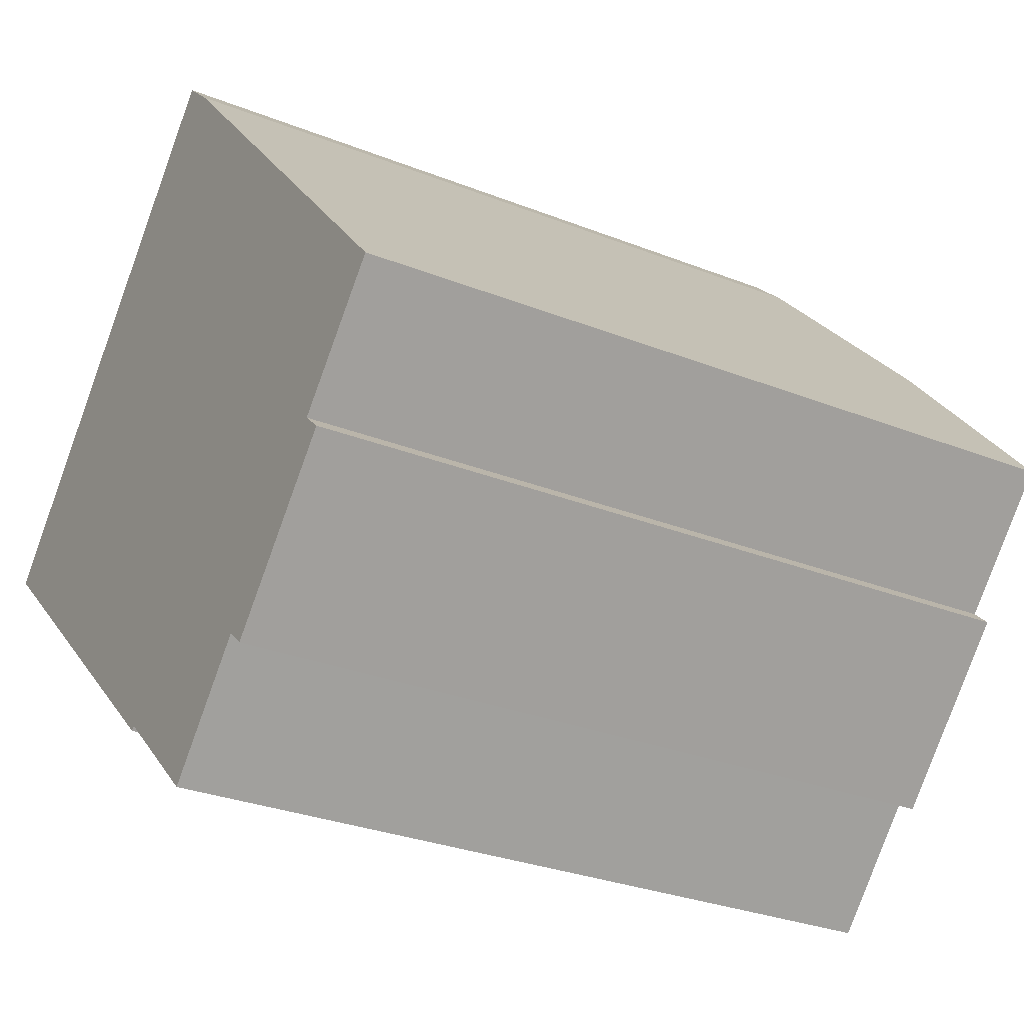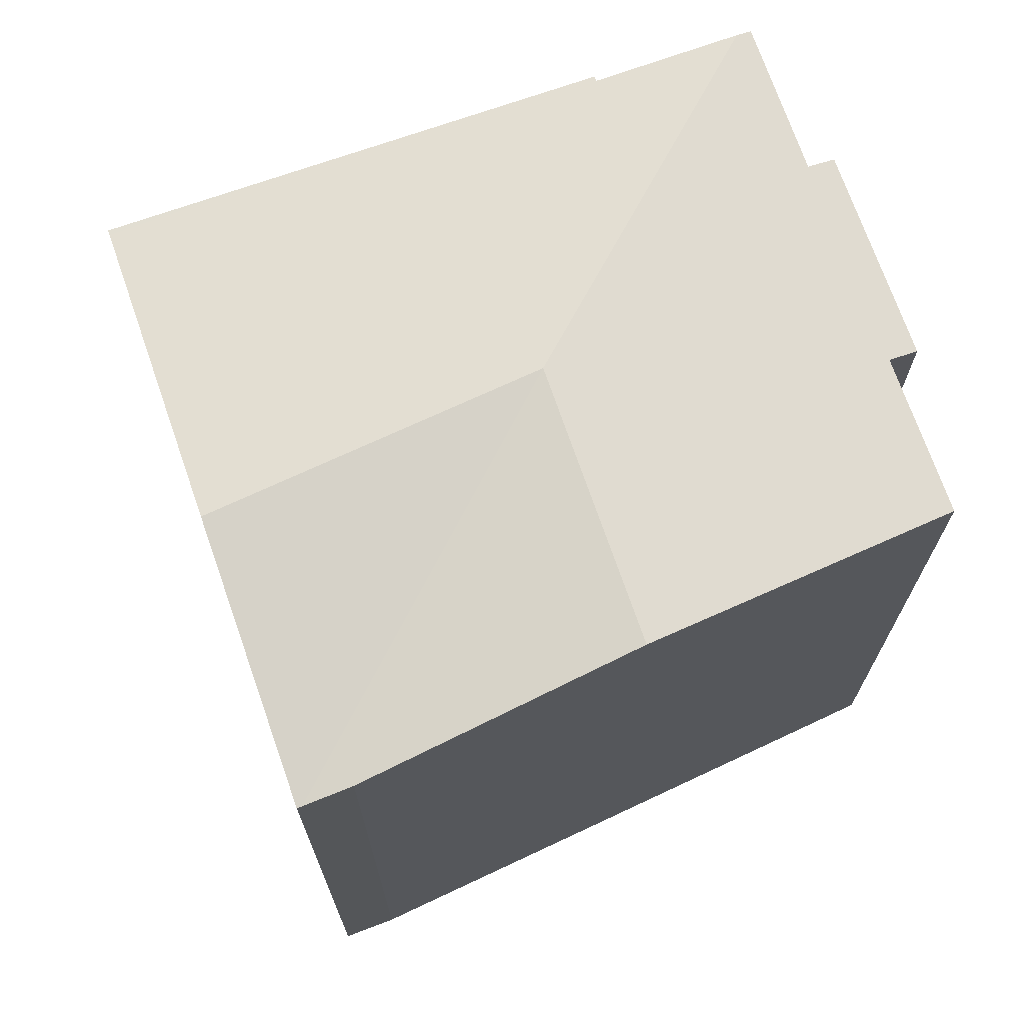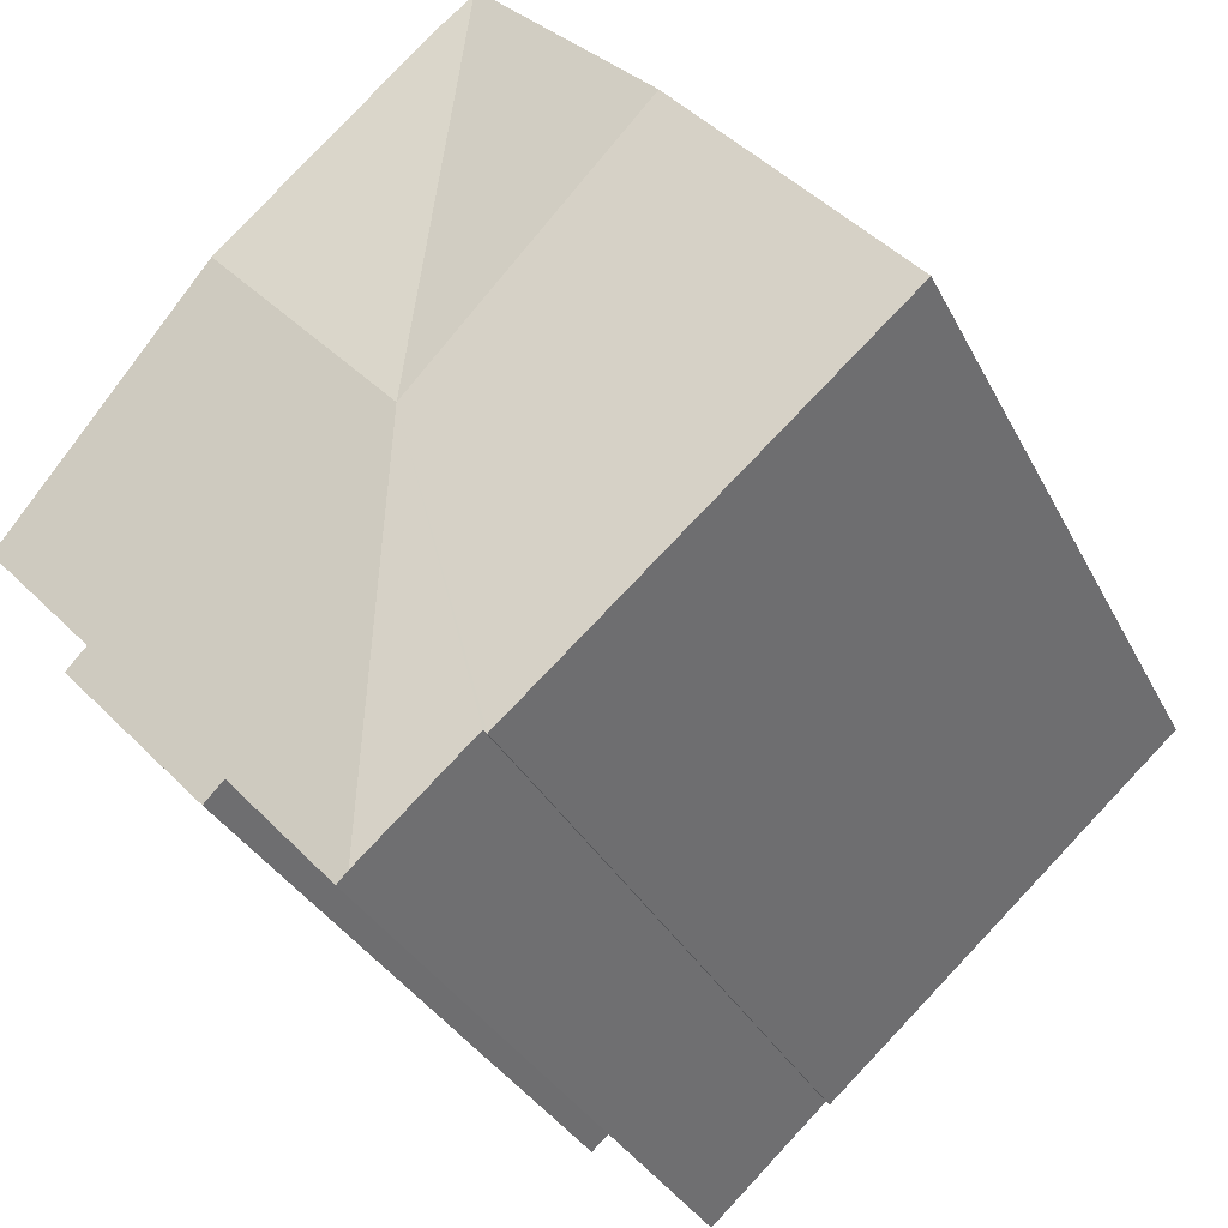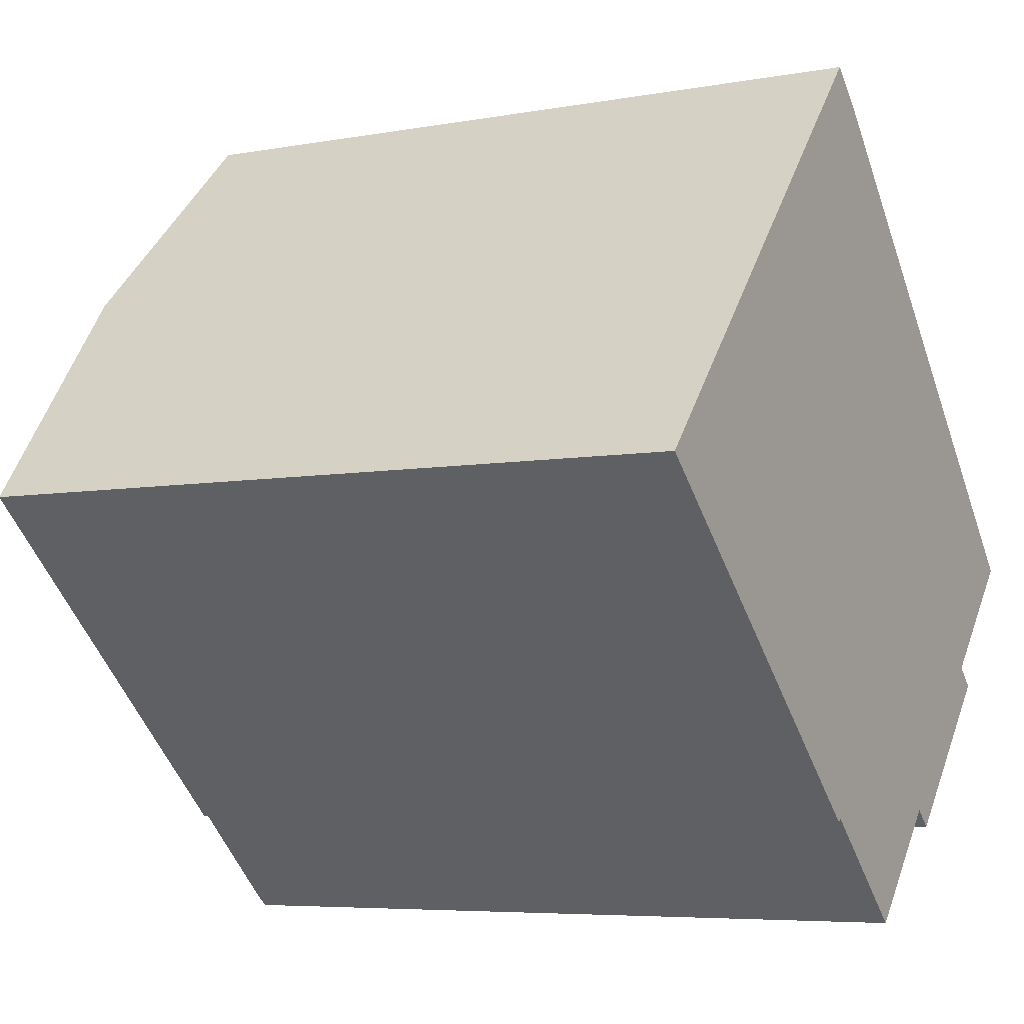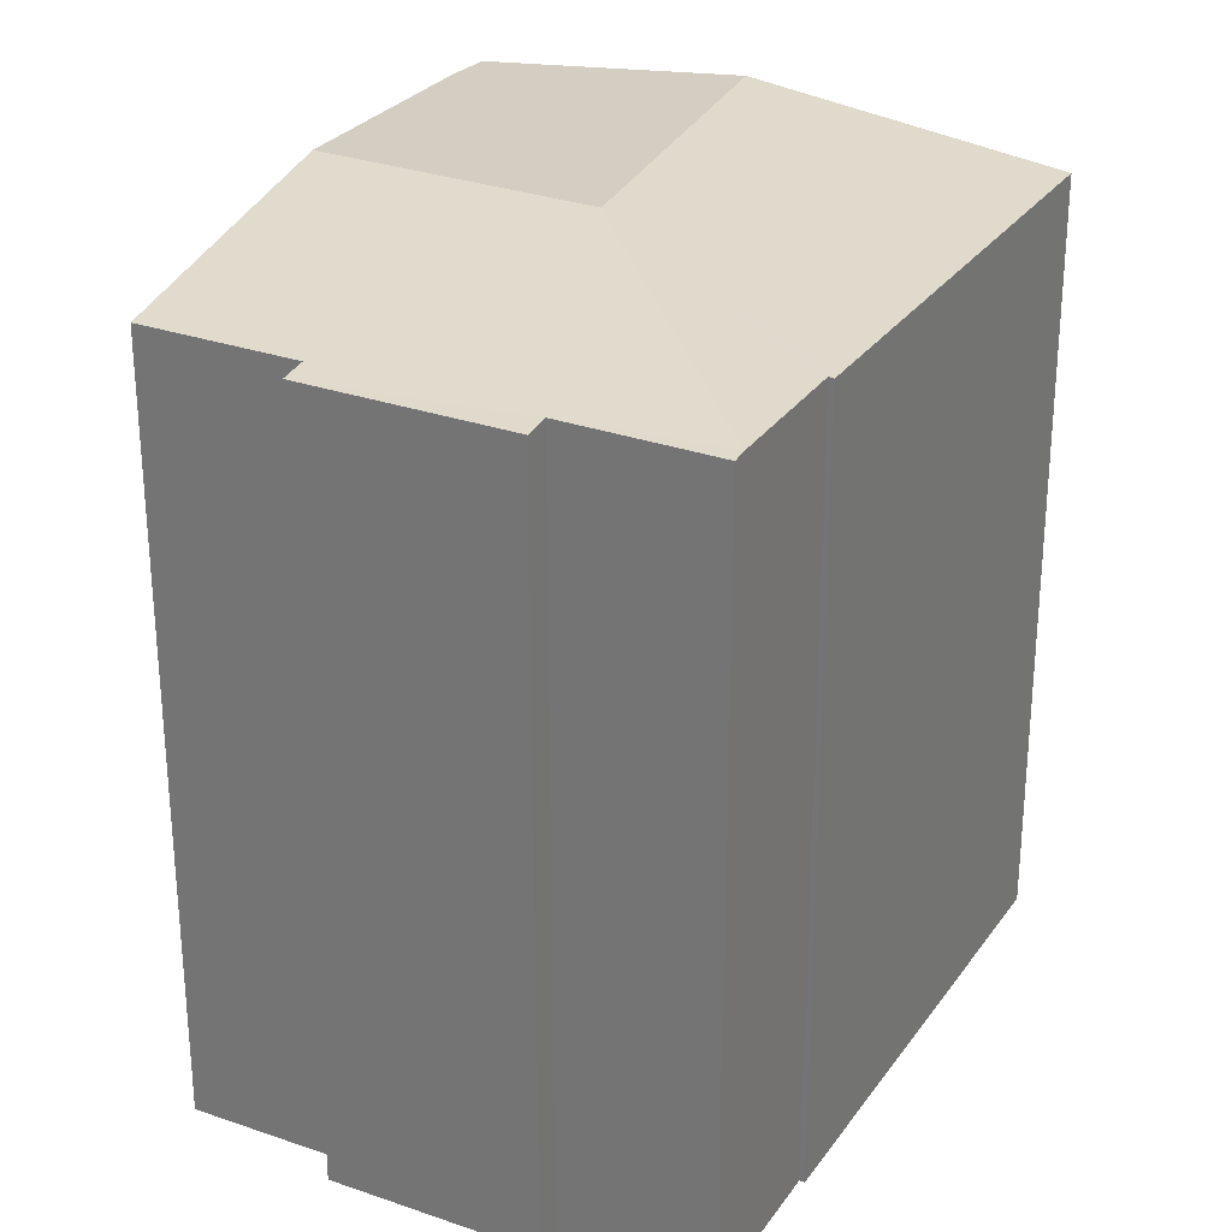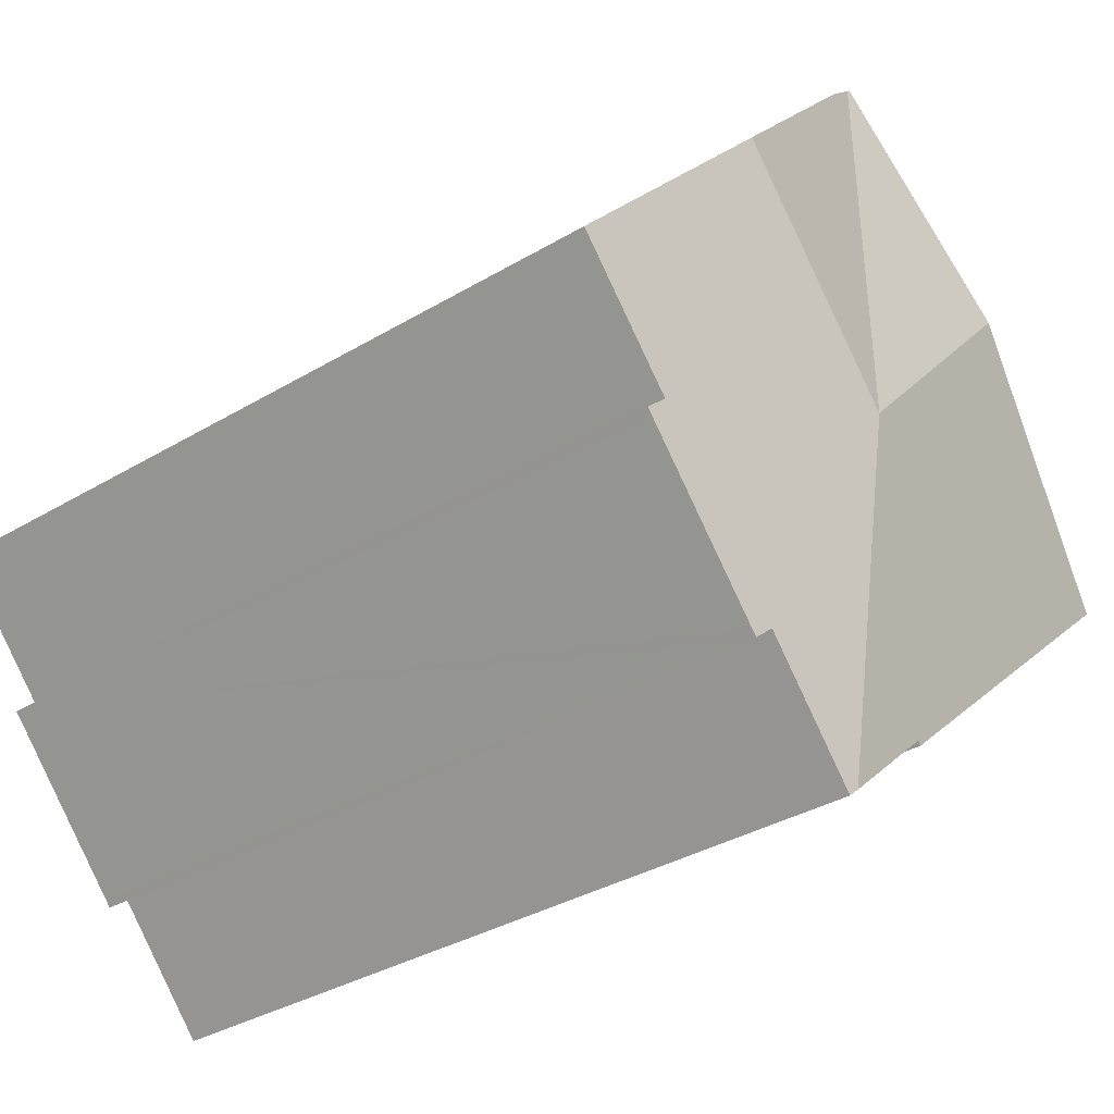
<metadata>
{"format":"obj","ext":"obj","renderer":"f3d","projection":"perspective","resolution":1024,"background":"white","views":[{"elev":-29.2,"azim":59.5,"up":"+Z"},{"elev":72.4,"azim":22.8,"up":"+Y"},{"elev":-32.1,"azim":-157.0,"up":"+Z"},{"elev":-5.9,"azim":-60.7,"up":"+Z"},{"elev":29.3,"azim":159.9,"up":"+Y"},{"elev":-34.4,"azim":129.0,"up":"+Z"}]}
</metadata>
<code>
v  10.5 18.59 9.723
v  10.65 19.24 -0.452
v  9.639 18.48 10.54
v  15.15 19.24 4.557
v  11.55 18.57 -10.18
v  14.3 18.53 -7.68
v  11.81 18.53 -10.42
v  18.07 18.46 -4.535
v  18.2 18.46 -4.387
v  17.7 18.53 -3.921
v  20.27 18.53 -1.117
v  14.89 18.47 -7.999
v  14.79 18.47 -8.111
v  0.085 18.39 0.094
v  3.53 18.43 -3.15
v  0 18.38 1.125e-15
v  0.484 18.46 0.538
v  5.081 19.24 5.654
v  5.248 18.46 -4.682
v  5.506 18.46 -4.913
v  8.859 18.51 -7.905
v  8.946 18.53 -7.813
v  9.551 18.48 10.63
v  9.551 -6.507e-16 10.63
v  10.5 -5.954e-16 9.723
v  9.639 -6.456e-16 10.54
v  20.27 6.84e-17 -1.117
v  15.15 -2.79e-16 4.557
v  17.7 2.401e-16 -3.921
v  18.2 2.686e-16 -4.387
v  14.89 4.898e-16 -7.999
v  14.79 4.967e-16 -8.111
v  18.07 2.777e-16 -4.535
v  11.81 6.379e-16 -10.42
v  14.3 4.703e-16 -7.68
v  8.946 4.784e-16 -7.813
v  8.859 4.84e-16 -7.905
v  11.55 6.233e-16 -10.18
v  3.53 1.929e-16 -3.15
v  0 0 0
v  5.506 3.008e-16 -4.913
v  5.248 2.867e-16 -4.682
v  5.081 -3.462e-16 5.654
v  0.085 -5.756e-18 0.094
v  0.484 -3.294e-17 0.538
g defaultobject
f 1 2 3
f 2 1 4
f 5 6 7
f 6 5 2
f 6 2 8
f 8 2 9
f 9 2 10
f 10 2 11
f 11 2 4
f 6 12 13
f 12 6 8
f 14 15 16
f 15 14 17
f 15 17 18
f 15 18 19
f 19 18 2
f 19 2 20
f 20 2 21
f 21 2 22
f 22 2 5
f 3 18 23
f 18 3 2
f 24 3 23
f 3 25 1
f 25 3 24
f 25 24 26
f 25 4 1
f 4 25 11
f 11 25 27
f 27 25 28
f 29 9 10
f 9 29 30
f 11 29 10
f 29 11 27
f 30 8 9
f 8 30 12
f 12 30 13
f 13 30 31
f 13 31 32
f 31 30 33
f 6 34 7
f 34 6 35
f 36 21 22
f 21 36 37
f 13 35 6
f 35 13 32
f 7 22 5
f 22 7 34
f 22 34 36
f 36 34 38
f 37 20 21
f 20 37 19
f 19 37 15
f 15 37 16
f 16 37 39
f 16 39 40
f 39 37 41
f 39 41 42
f 17 23 18
f 23 17 14
f 23 14 16
f 23 16 40
f 23 40 43
f 23 43 24
f 43 40 44
f 43 44 45
f 33 29 31
f 29 33 30
f 39 44 40
f 44 39 45
f 45 39 43
f 43 39 24
f 24 39 42
f 24 42 26
f 26 42 25
f 25 42 28
f 28 42 41
f 28 41 37
f 28 37 36
f 28 36 38
f 28 38 27
f 27 38 29
f 29 38 34
f 29 34 35
f 29 35 32
f 29 32 31

</code>
